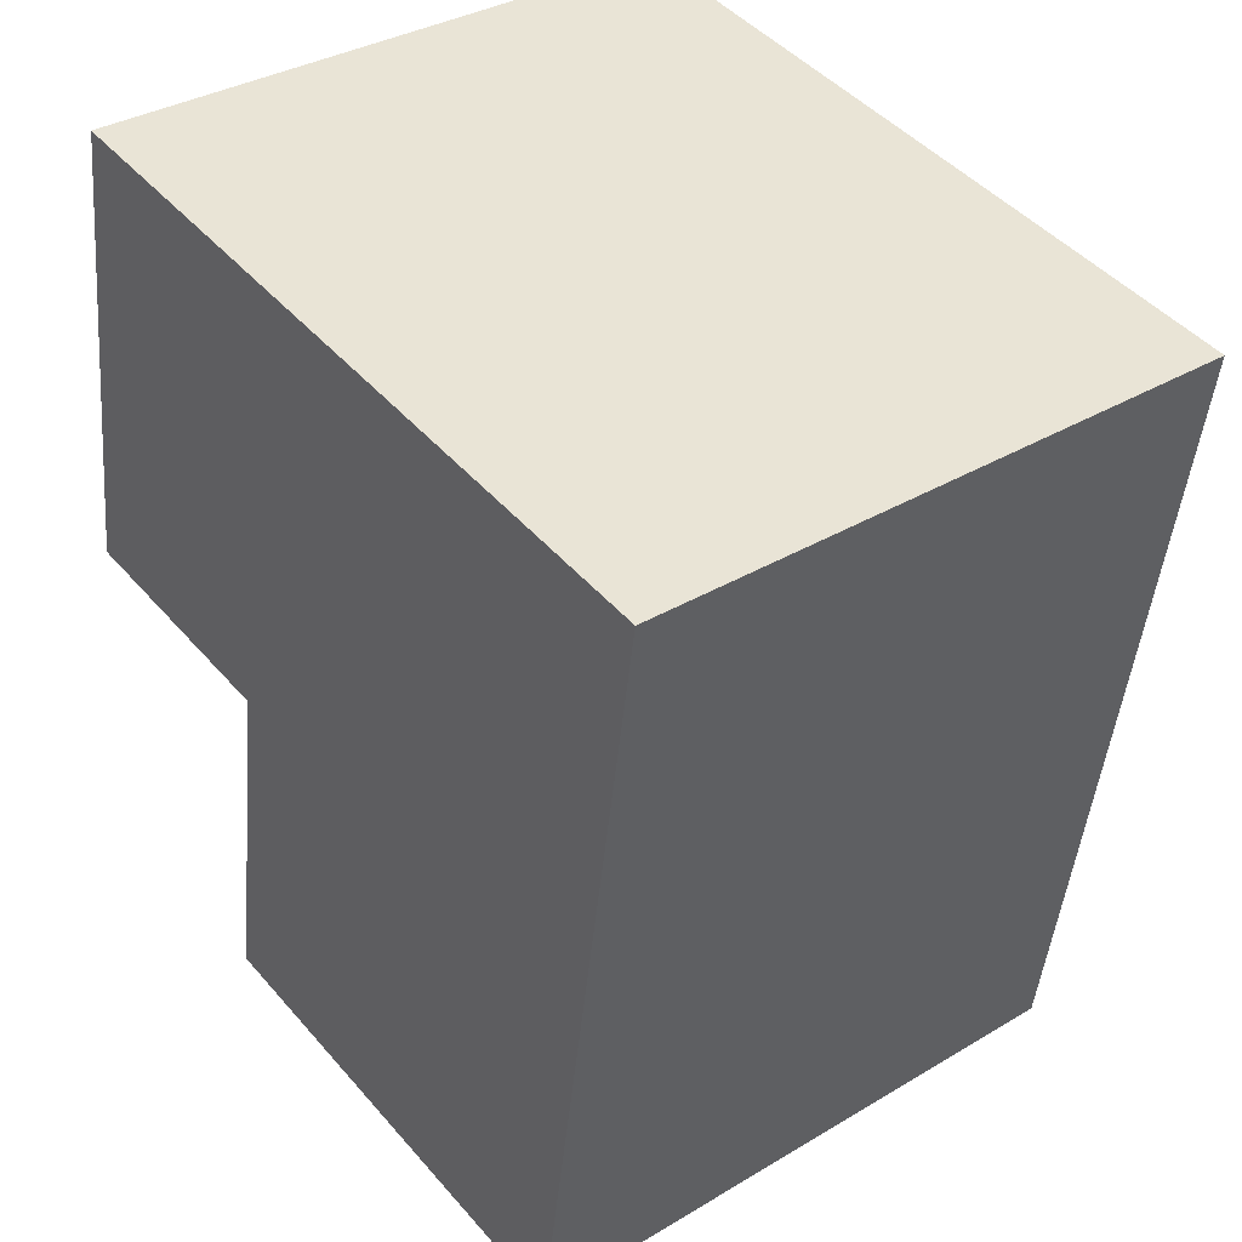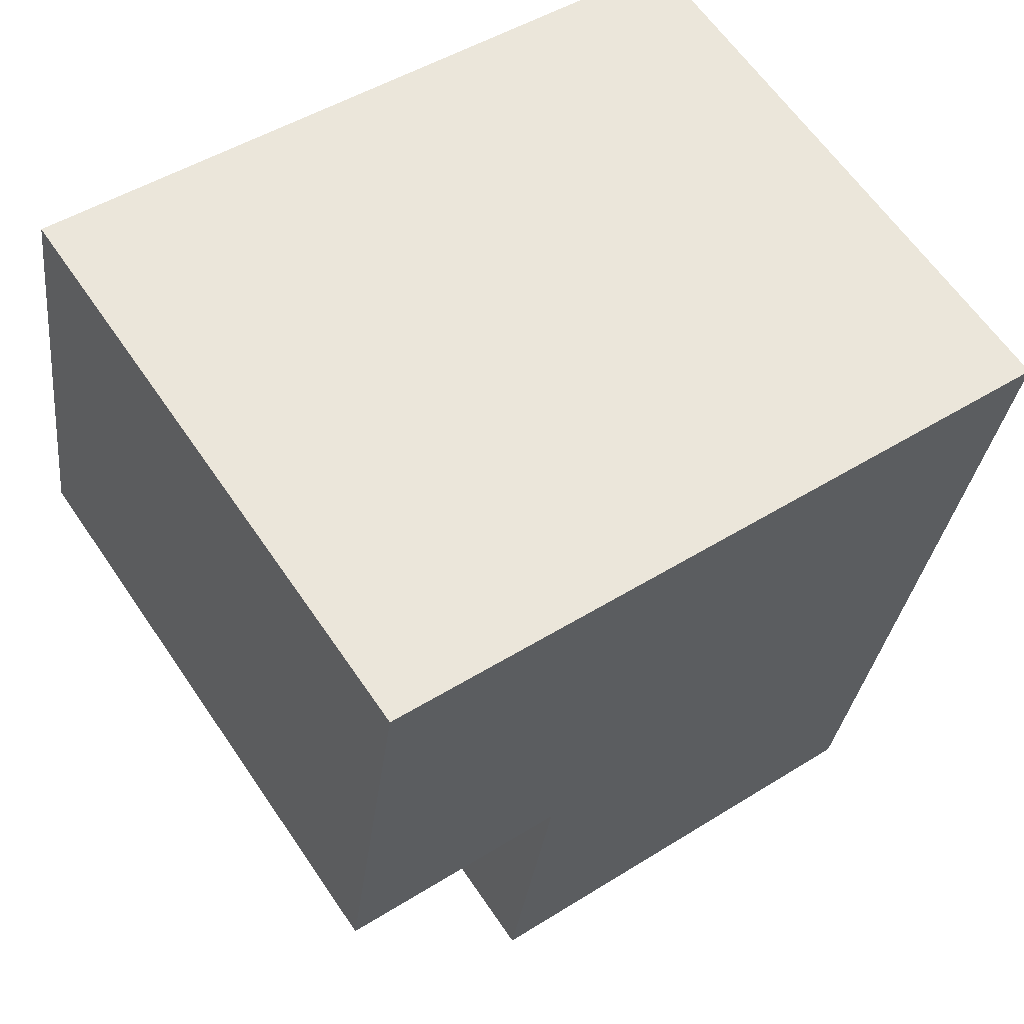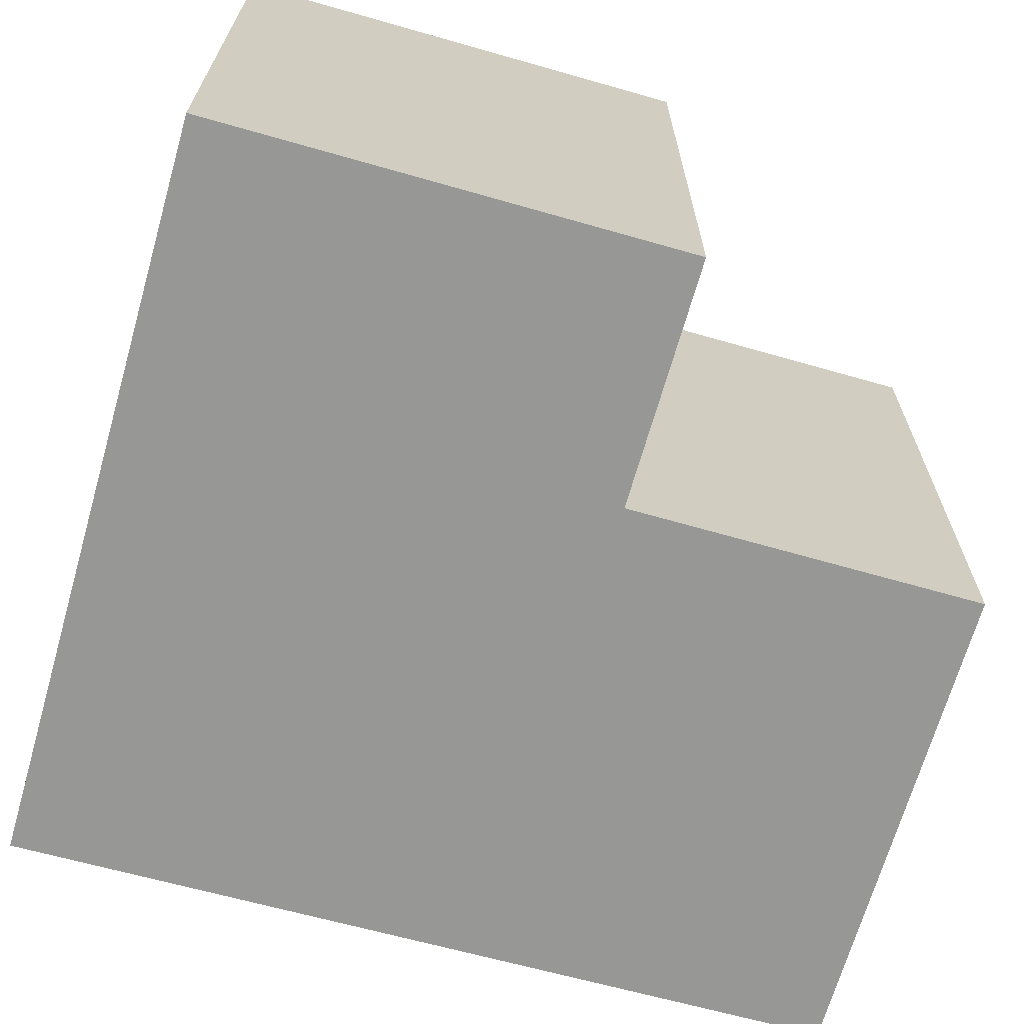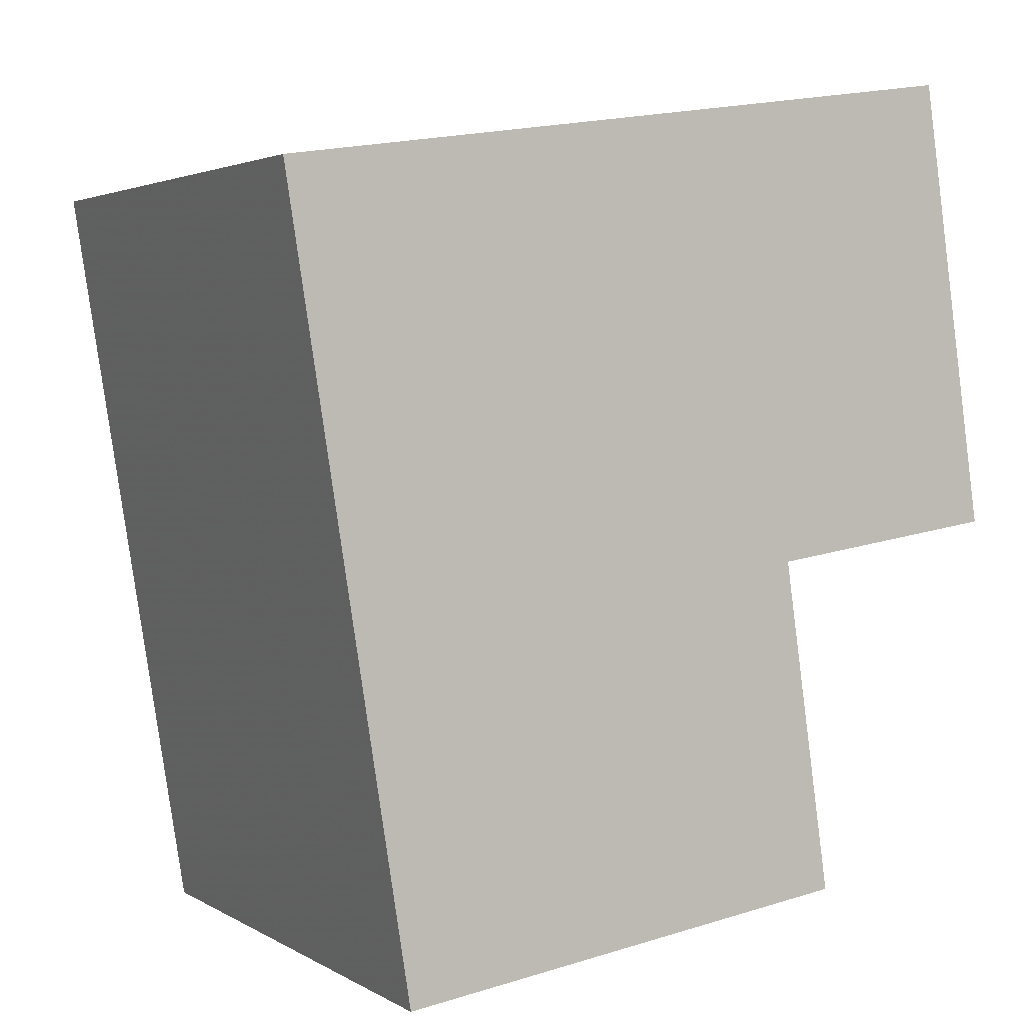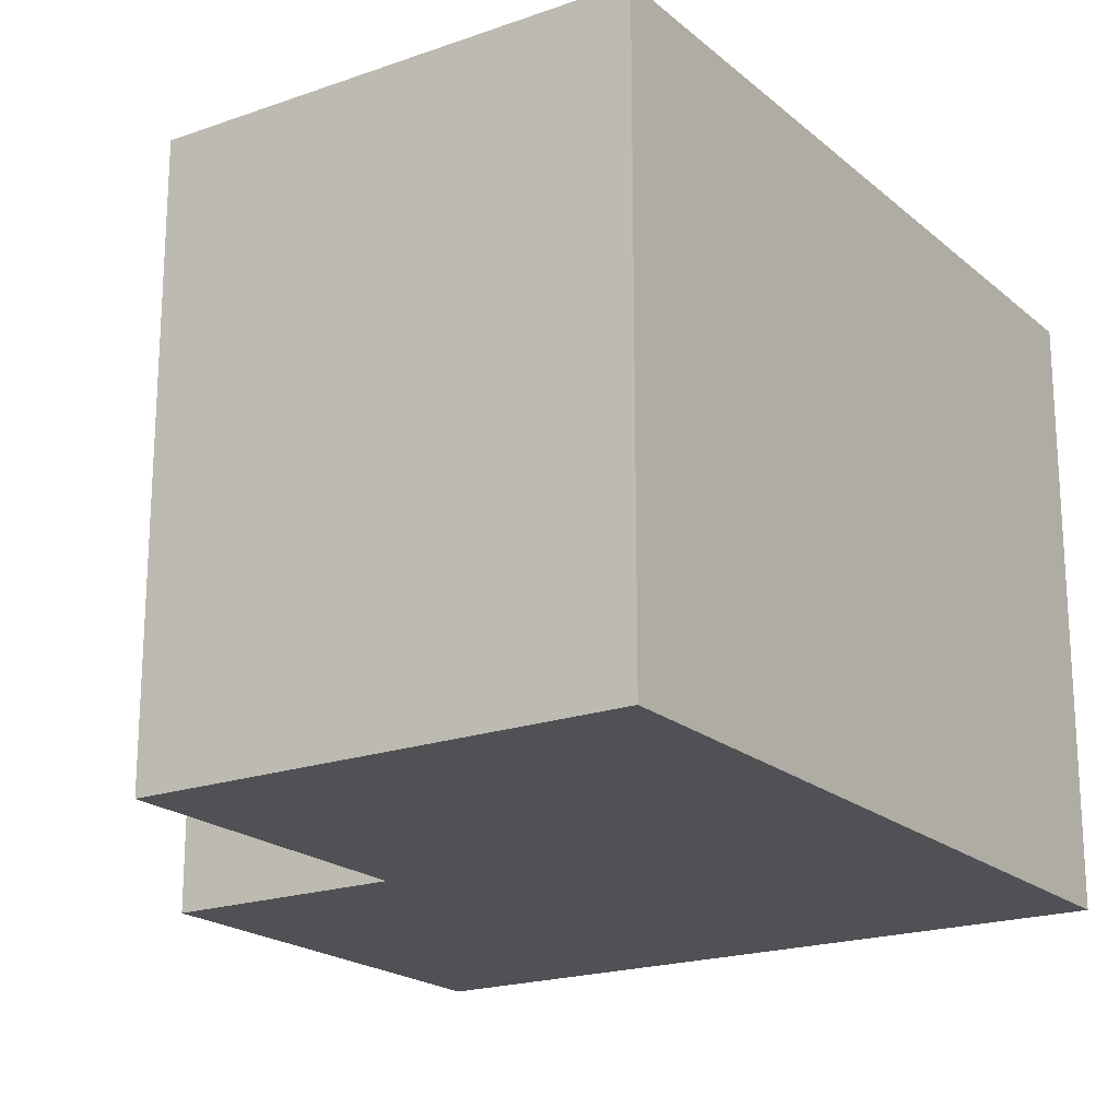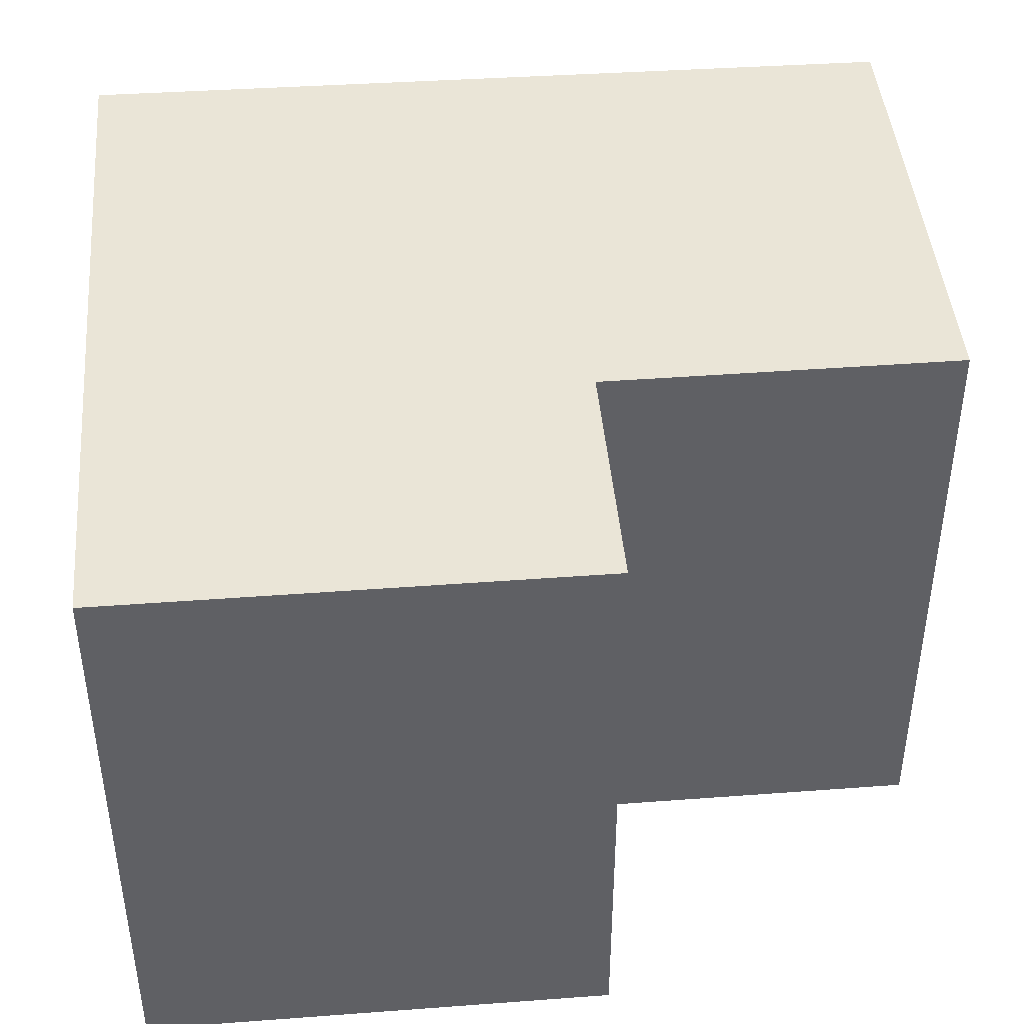
<metadata>
{"format":"obj","ext":"obj","renderer":"f3d","projection":"perspective","resolution":1024,"background":"white","views":[{"elev":35.0,"azim":-128.5,"up":"+Z"},{"elev":62.4,"azim":145.8,"up":"+Z"},{"elev":-68.1,"azim":65.8,"up":"+Y"},{"elev":2.9,"azim":-28.3,"up":"+Z"},{"elev":-20.0,"azim":-155.2,"up":"+Y"},{"elev":44.2,"azim":76.7,"up":"+Y"}]}
</metadata>
<code>
v -4.999 0.127 -6.714
v -5.052 0.127 -6.765
v -5.067 0.127 -6.666
v -4.993 0.127 -6.757
v -4.977 0.127 -6.653
v -4.969 0.127 -6.71
v -5.067 0.0519 -6.666
v -5.052 0.0519 -6.765
v -4.999 0.0519 -6.714
v -4.993 0.0519 -6.757
v -4.977 0.0519 -6.653
v -4.969 0.0519 -6.71
v -4.993 0.0519 -6.757
v -5.052 0.0519 -6.765
v -5.052 0.127 -6.765
v -4.993 0.127 -6.757
v -4.999 0.0519 -6.714
v -4.993 0.0519 -6.757
v -4.993 0.127 -6.757
v -4.999 0.127 -6.714
v -4.969 0.0519 -6.71
v -4.999 0.0519 -6.714
v -4.999 0.127 -6.714
v -4.969 0.127 -6.71
v -4.977 0.0519 -6.653
v -4.969 0.0519 -6.71
v -4.969 0.127 -6.71
v -4.977 0.127 -6.653
v -5.067 0.0519 -6.666
v -4.977 0.0519 -6.653
v -4.977 0.127 -6.653
v -5.067 0.127 -6.666
v -5.052 0.0519 -6.765
v -5.067 0.0519 -6.666
v -5.067 0.127 -6.666
v -5.052 0.127 -6.765
f 1 2 3
f 1 4 2
f 1 3 5
f 6 1 5
f 7 8 9
f 10 9 8
f 11 7 9
f 12 11 9
f 13 14 15
f 13 15 16
f 17 18 19
f 17 19 20
f 21 22 23
f 21 23 24
f 25 26 27
f 25 27 28
f 29 30 31
f 29 31 32
f 33 34 35
f 33 35 36

</code>
